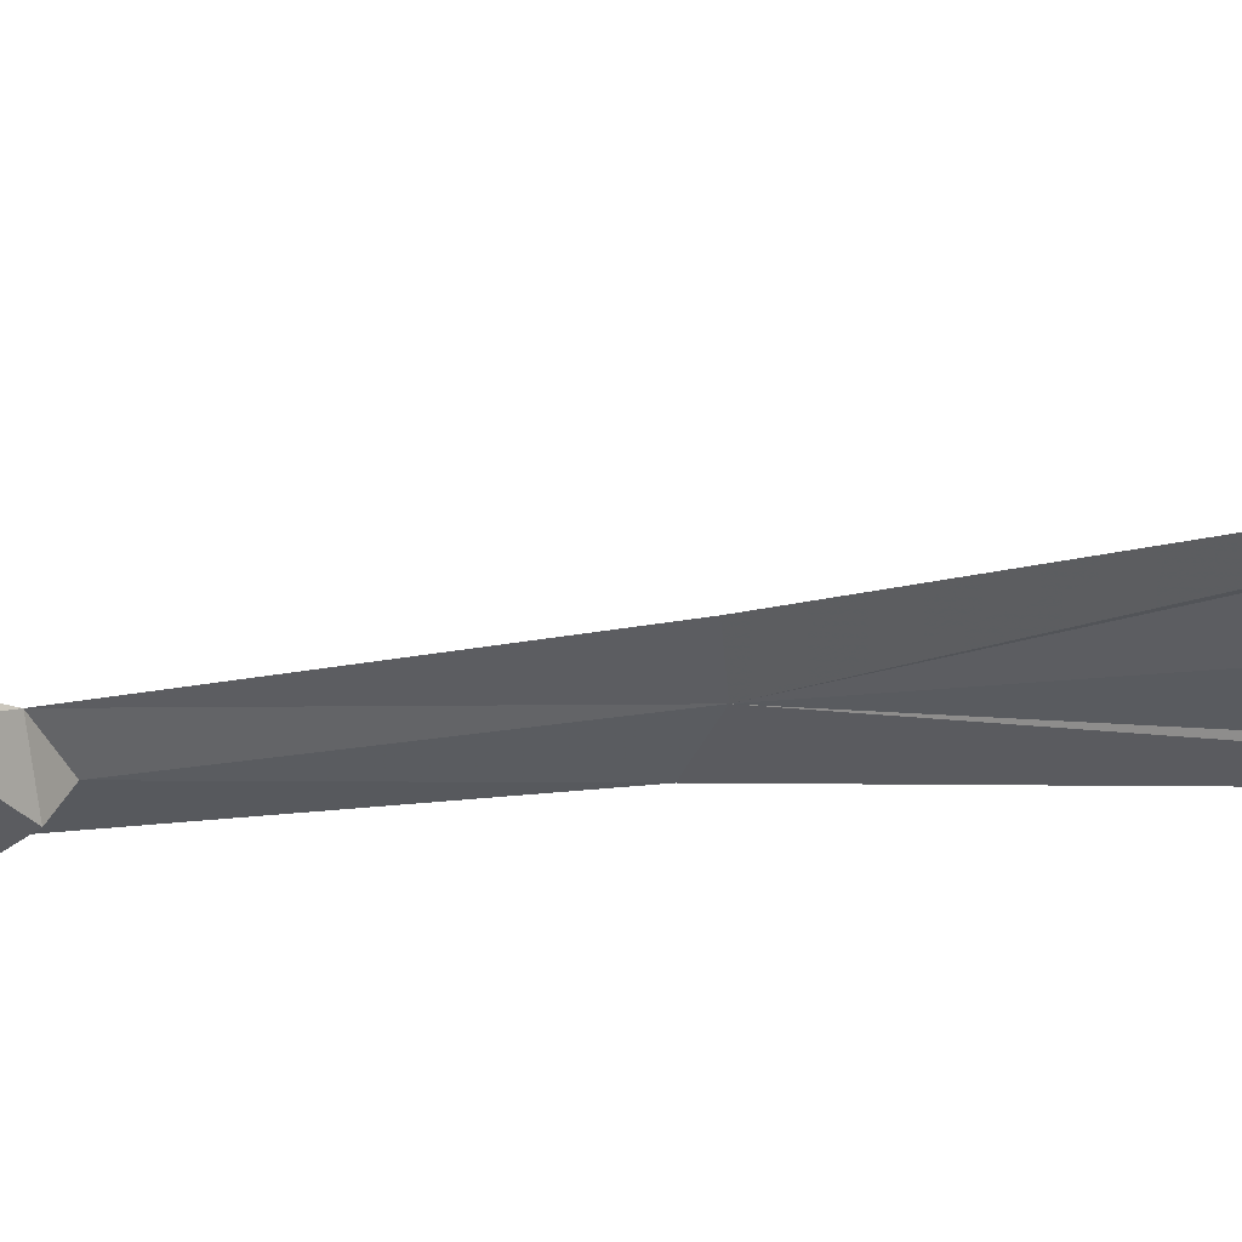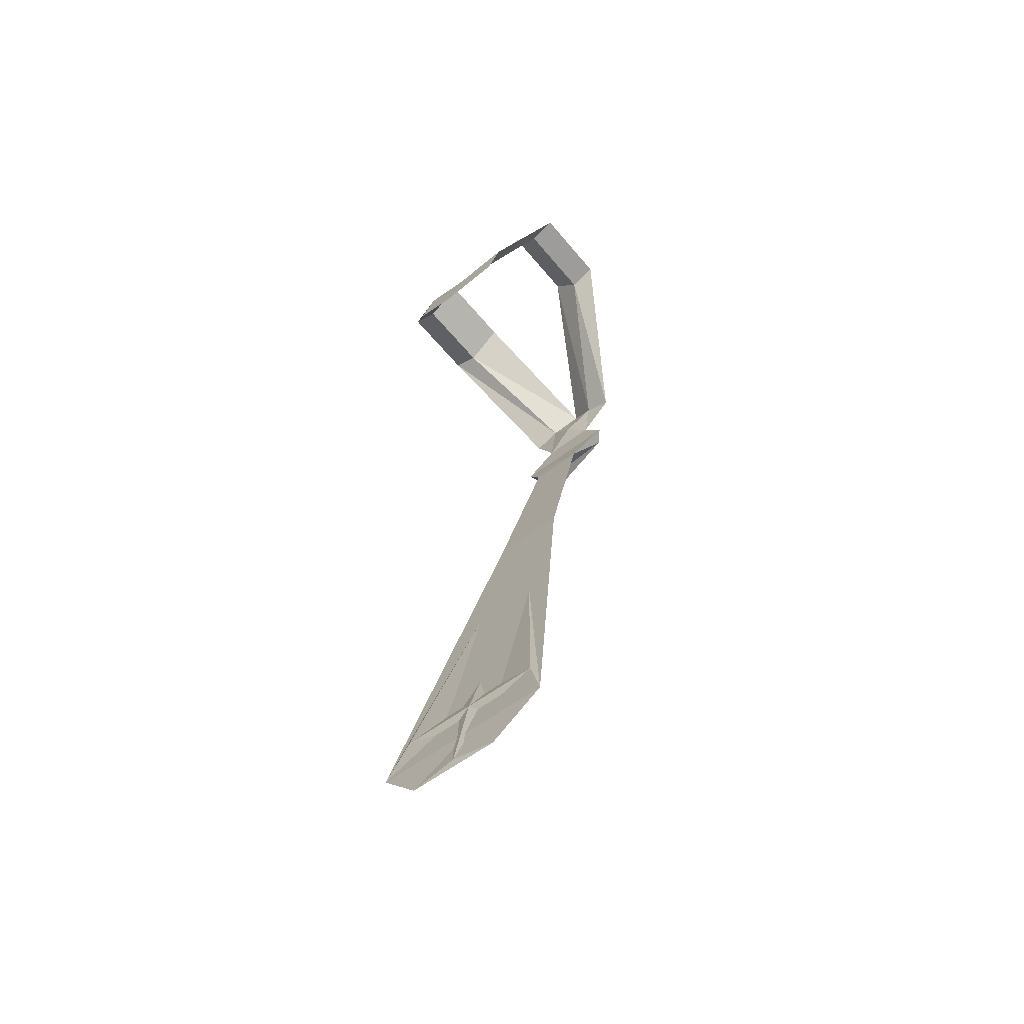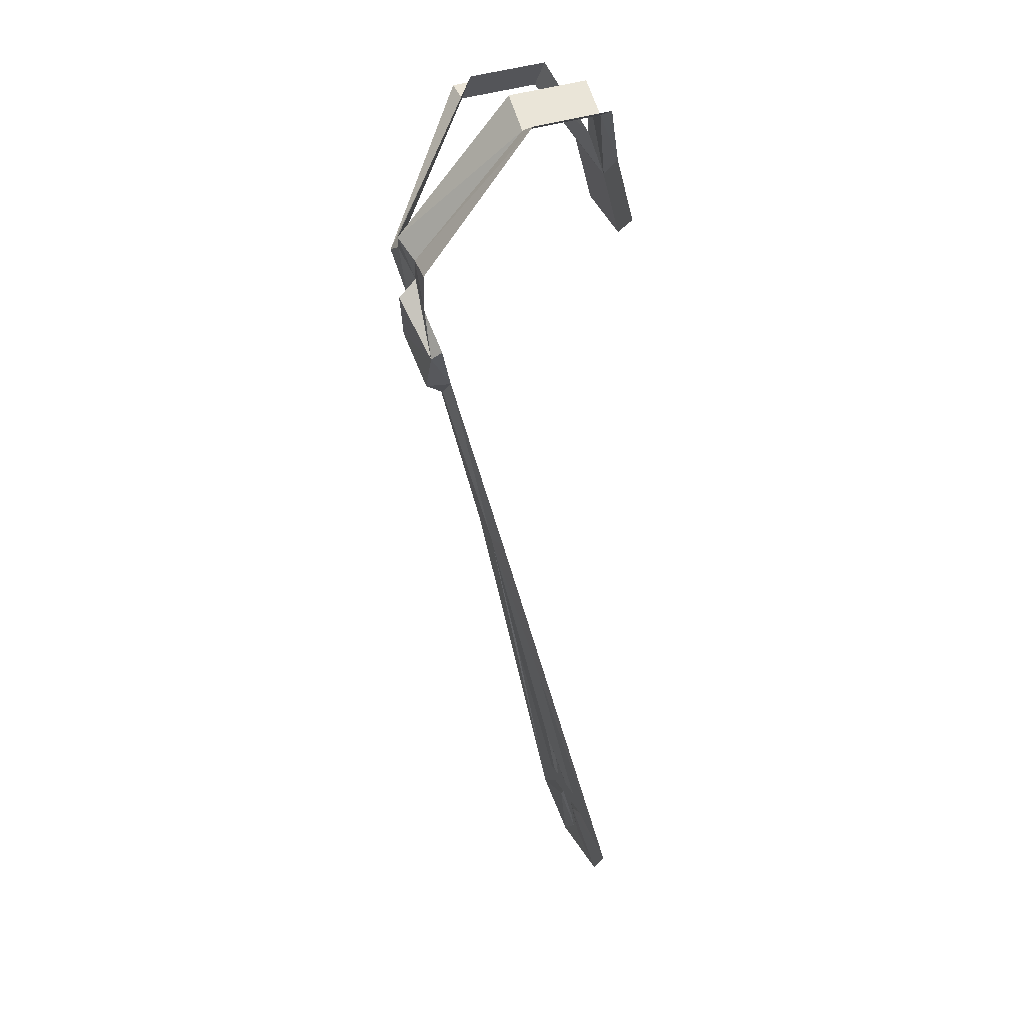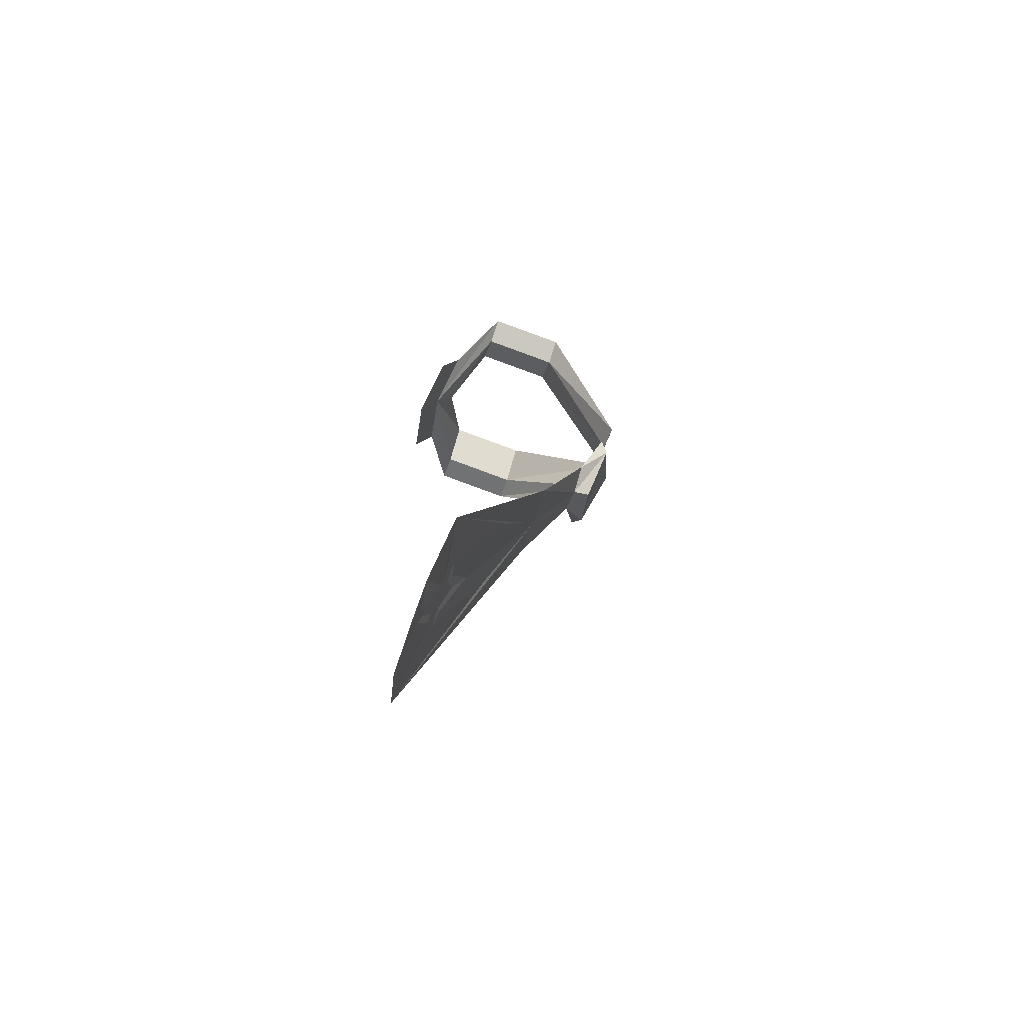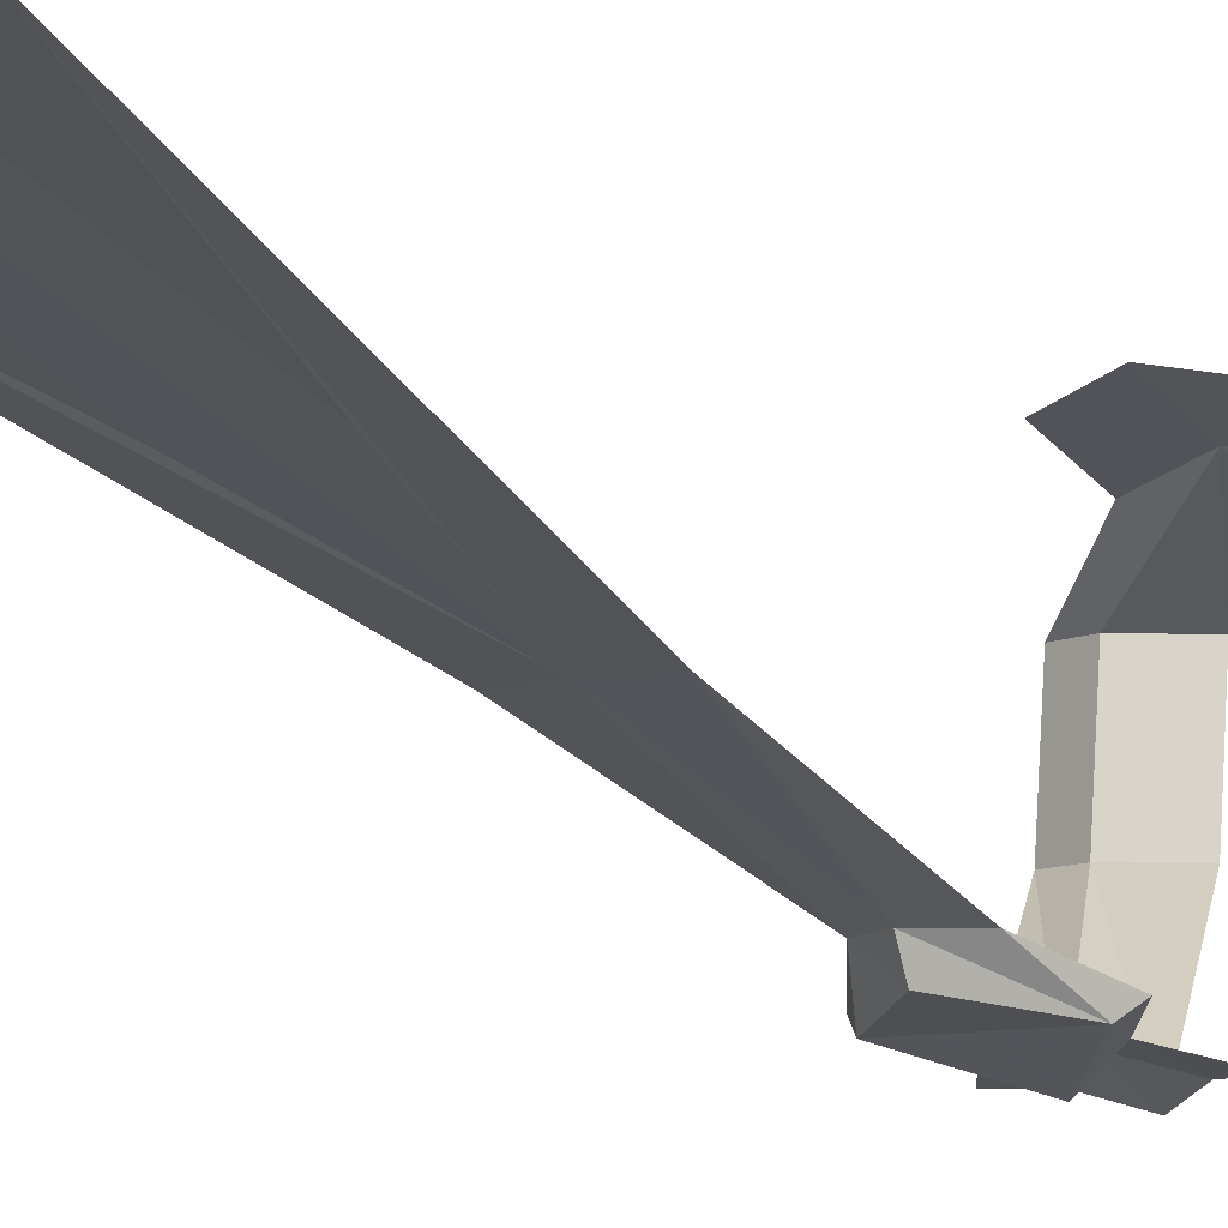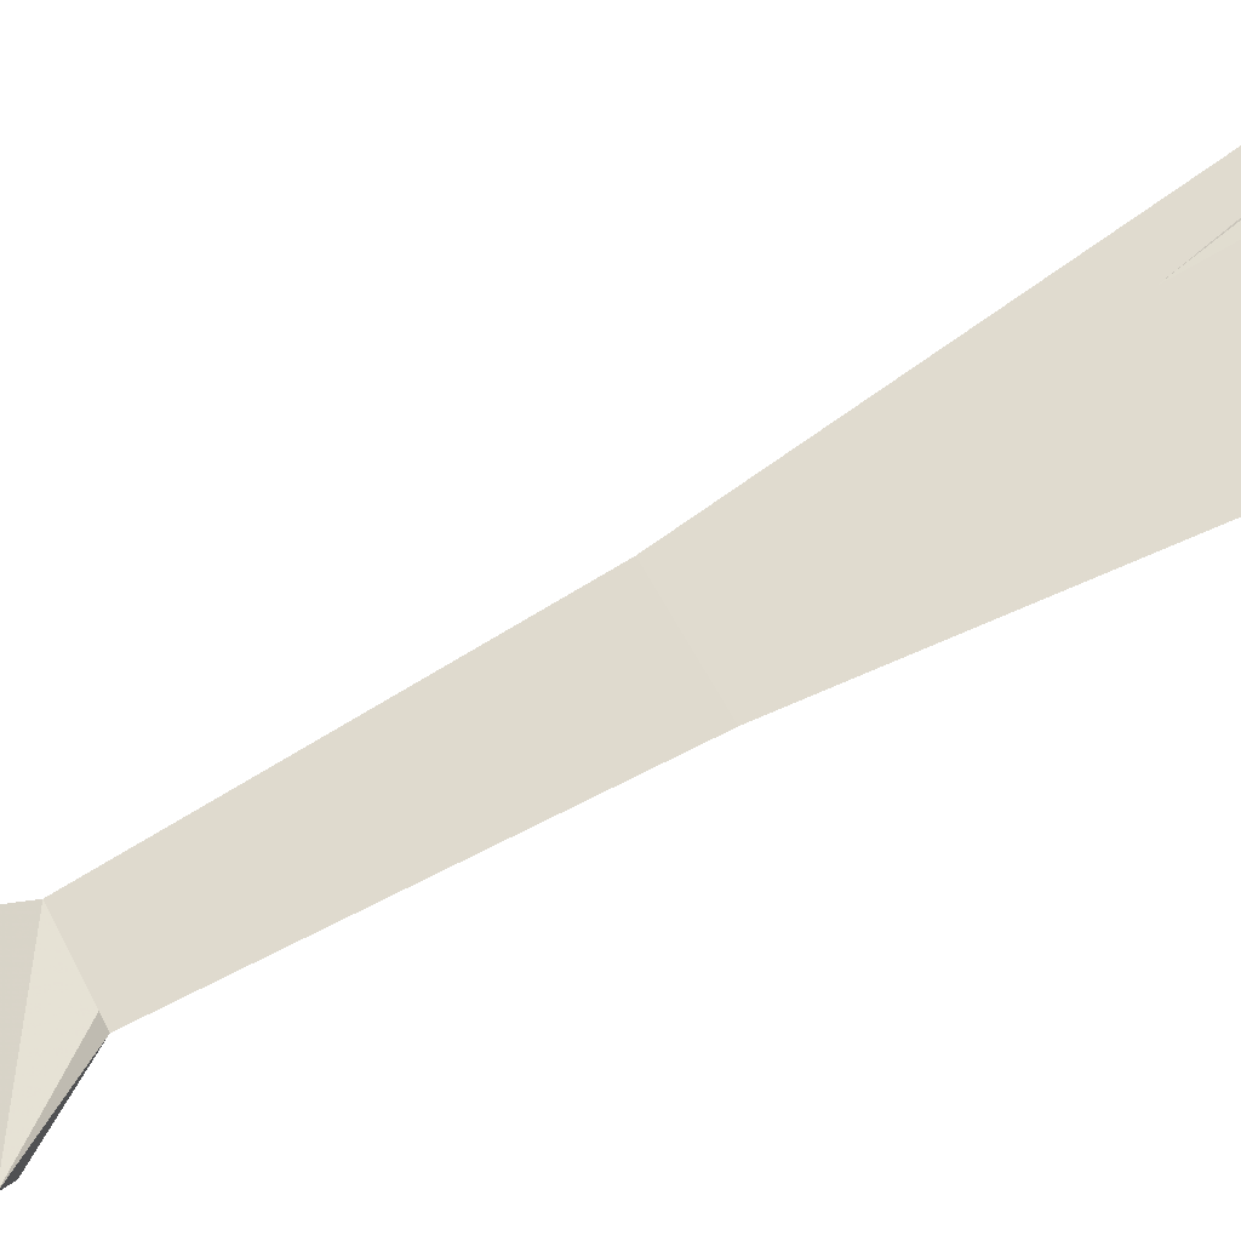
<metadata>
{"format":"obj","ext":"obj","renderer":"f3d","projection":"perspective","resolution":1024,"background":"white","views":[{"elev":-42.0,"azim":80.4,"up":"+Y"},{"elev":-53.2,"azim":-139.9,"up":"+Z"},{"elev":24.0,"azim":68.9,"up":"+Z"},{"elev":-73.0,"azim":-109.1,"up":"+Z"},{"elev":-8.8,"azim":-147.3,"up":"+Y"},{"elev":47.4,"azim":66.4,"up":"+Y"}]}
</metadata>
<code>
v 0.02344 -0.1797 0.2266
v 0 -0.1797 0.2109
v 0 -0.1328 0.05469
v 0.03125 -0.1328 0.0625
v -0.02344 -0.1797 0.2266
v -0.03125 -0.1328 0.0625
v -0.03906 -0.2031 0.2578
v -0.04688 -0.1953 0.2656
v 0.04688 -0.1953 0.2656
v 0 -0.1953 0.2188
v 0.03906 -0.2031 0.2578
v 0 -0.2188 0.3047
v -0.02344 -0.2031 0.2969
v 0.02344 -0.2031 0.2969
v -0.08594 -0.03906 -0.2891
v -0.04688 -0.03125 -0.3281
v -0.02344 -0.04688 -0.2656
v -0.07031 -0.04688 -0.25
v 0.07031 -0.03906 -0.2891
v 0.03125 -0.03125 -0.3281
v -0.007812 -0.03125 -0.3203
v -0.007812 -0.04688 -0.25
v -0.02344 -0.05469 -0.2344
v -0.007812 -0.07031 -0.1797
v 0.05469 -0.04688 -0.25
v 0 -0.2031 0.3203
v 0.02344 -0.2109 0.3438
v 0 -0.2188 0.3594
v -0.02344 -0.2109 0.3438
v -0.04688 -0.2109 0.3359
v -0.07031 -0.1328 0.4609
v -0.09375 -0.1328 0.4688
v -0.07031 -0.0625 0.4688
v -0.09375 -0.0625 0.4766
v 0 -0.02344 0.3984
v -0.04688 -0.03125 0.4219
v 0 -0.007812 0.3438
v -0.04688 -0.01562 0.3672
v 0.04688 -0.2109 0.3359
v 0.1016 -0.1328 0.4688
v 0.07812 -0.1328 0.4609
v 0.04688 -0.1328 0.4844
v 0.07812 -0.0625 0.4688
v 0.04688 -0.0625 0.4922
v 0 -0.03906 0.4375
v -0.04688 -0.0625 0.4922
v -0.04688 -0.1328 0.4844
v 0.1016 -0.0625 0.4766
v 0.04688 -0.03125 0.4219
v 0.04688 -0.01562 0.3672
v 0.007812 -0.05469 -0.2344
v 0.007812 -0.04688 -0.2656
f 1 2 3
f 1 3 4
f 3 19 4
f 26 27 28
f 26 28 29
f 27 41 28
f 28 41 42
f 42 41 43
f 42 43 44
f 44 43 35
f 44 35 45
f 45 35 33
f 45 33 46
f 46 33 31
f 46 31 47
f 47 31 29
f 47 29 28
f 1 4 5
f 5 4 6
f 15 16 17
f 15 17 18
f 15 18 3
f 15 6 19
f 15 19 16
f 16 19 20
f 16 20 21
f 16 21 17
f 18 23 24
f 18 24 3
f 3 24 25
f 3 25 19
f 4 19 6
f 25 52 19
f 19 52 20
f 20 52 21
f 24 51 25
f 5 6 2
f 15 3 6
f 26 14 27
f 26 29 13
f 13 29 30
f 30 29 31
f 30 31 32
f 32 31 33
f 32 33 34
f 34 33 35
f 34 35 36
f 36 35 37
f 36 37 38
f 39 27 14
f 27 39 40
f 27 40 41
f 41 40 48
f 41 48 43
f 43 48 49
f 43 49 35
f 35 49 50
f 35 50 37
f 3 2 6
f 5 2 7
f 5 7 8
f 5 8 9
f 5 9 2
f 2 9 1
f 2 1 10
f 2 10 7
f 7 12 13
f 7 13 8
f 8 13 14
f 8 14 9
f 9 14 11
f 9 11 1
f 1 11 10
f 26 14 13
f 26 13 12
f 26 12 11
f 26 11 14
f 7 10 11
f 7 11 12
f 17 21 22
f 18 22 23
f 22 24 23
f 25 51 22
f 17 22 18
f 25 22 52
f 22 51 24
f 21 52 22

</code>
